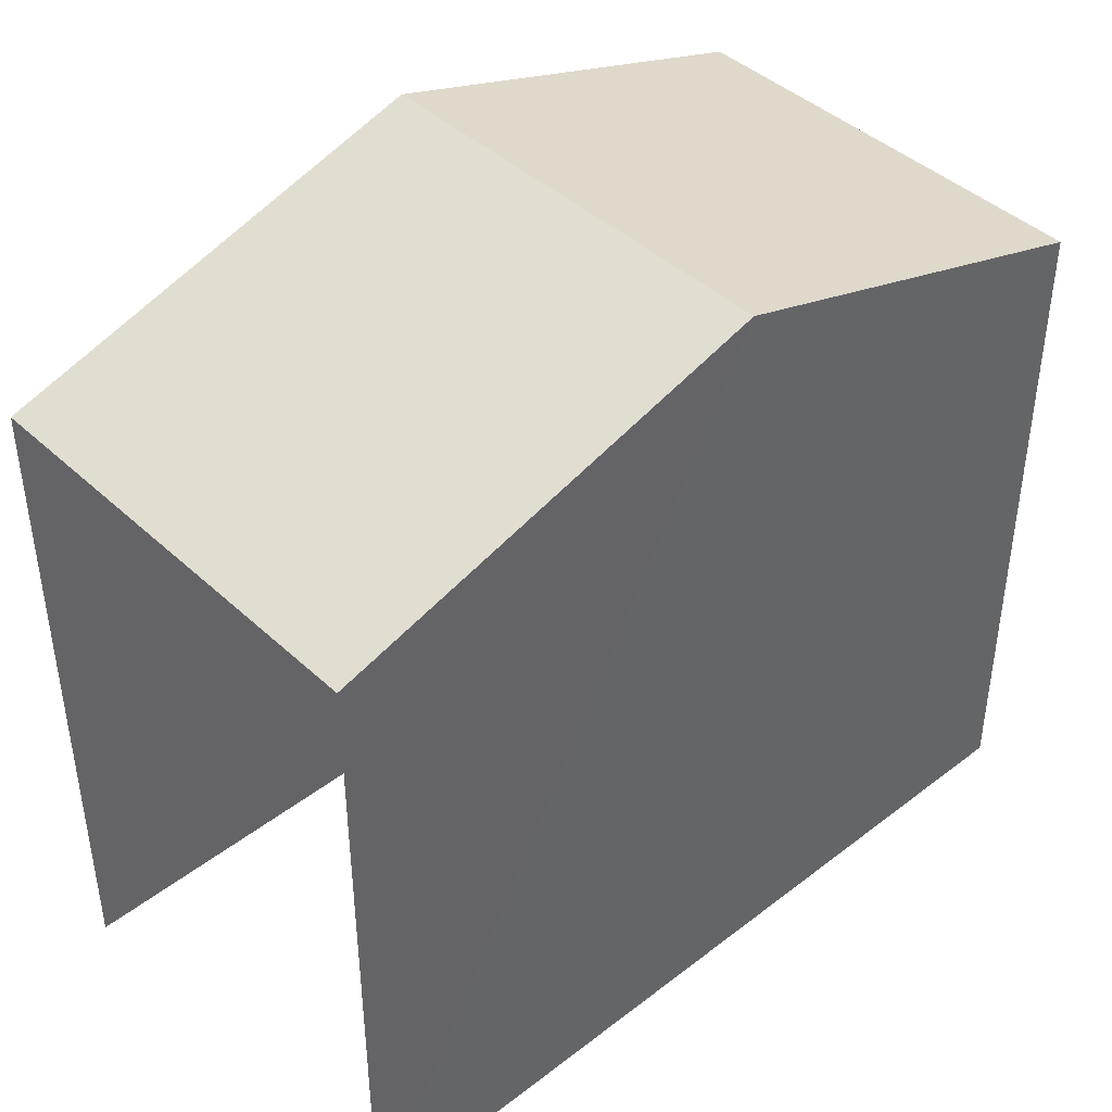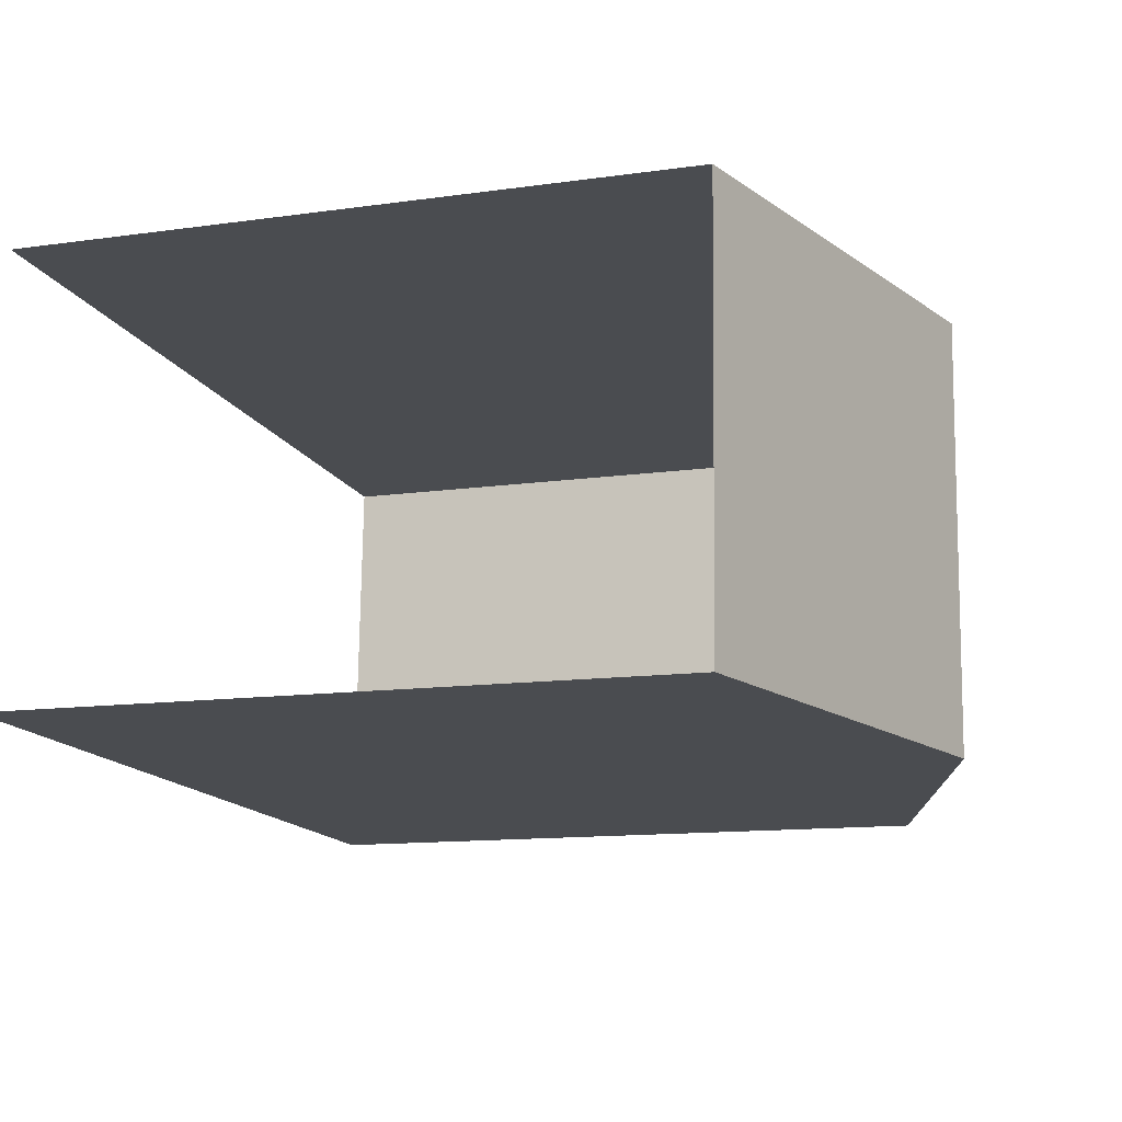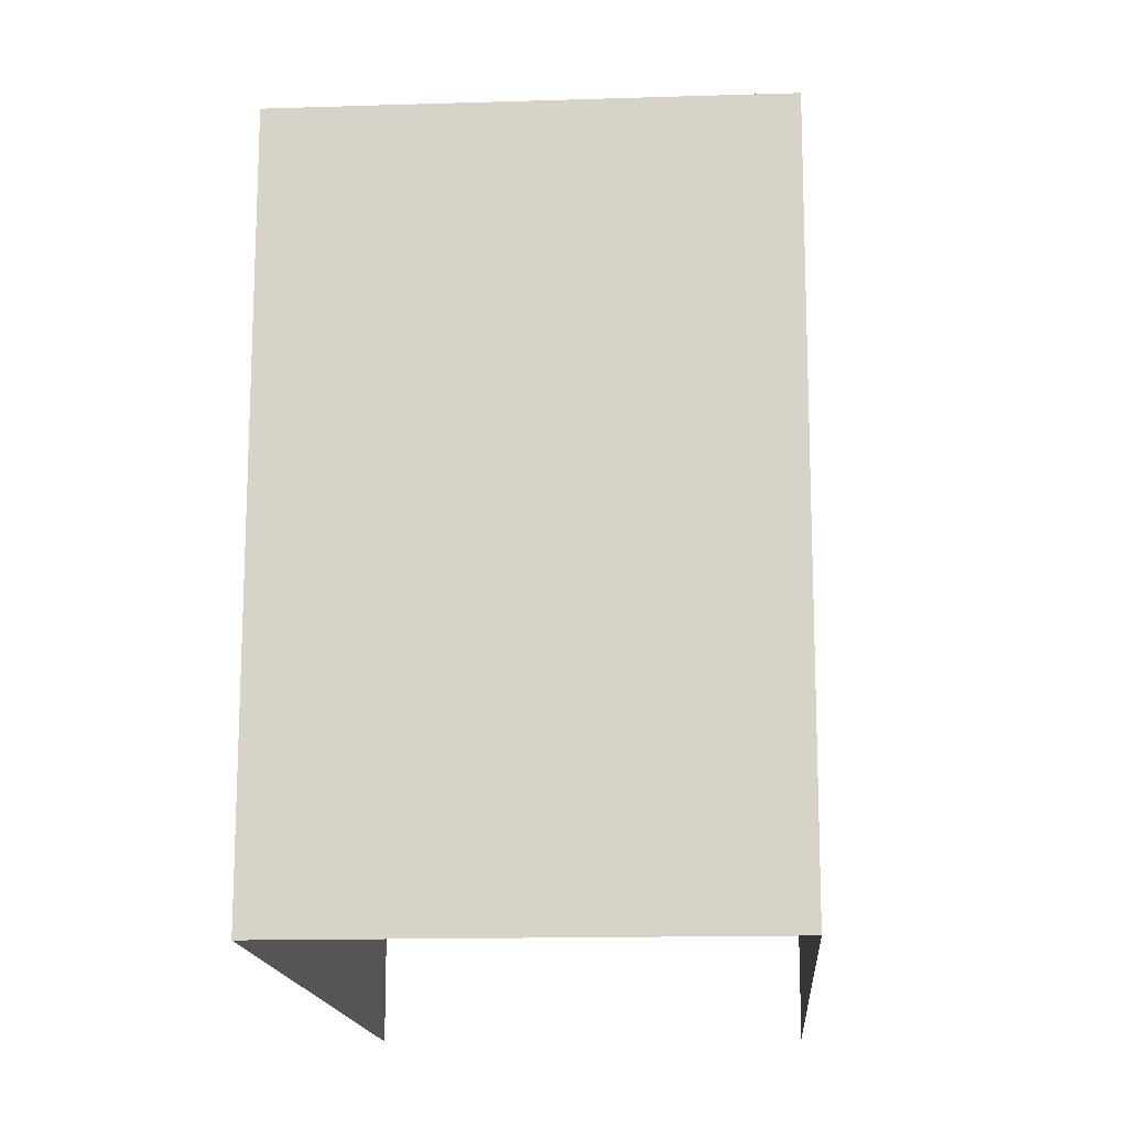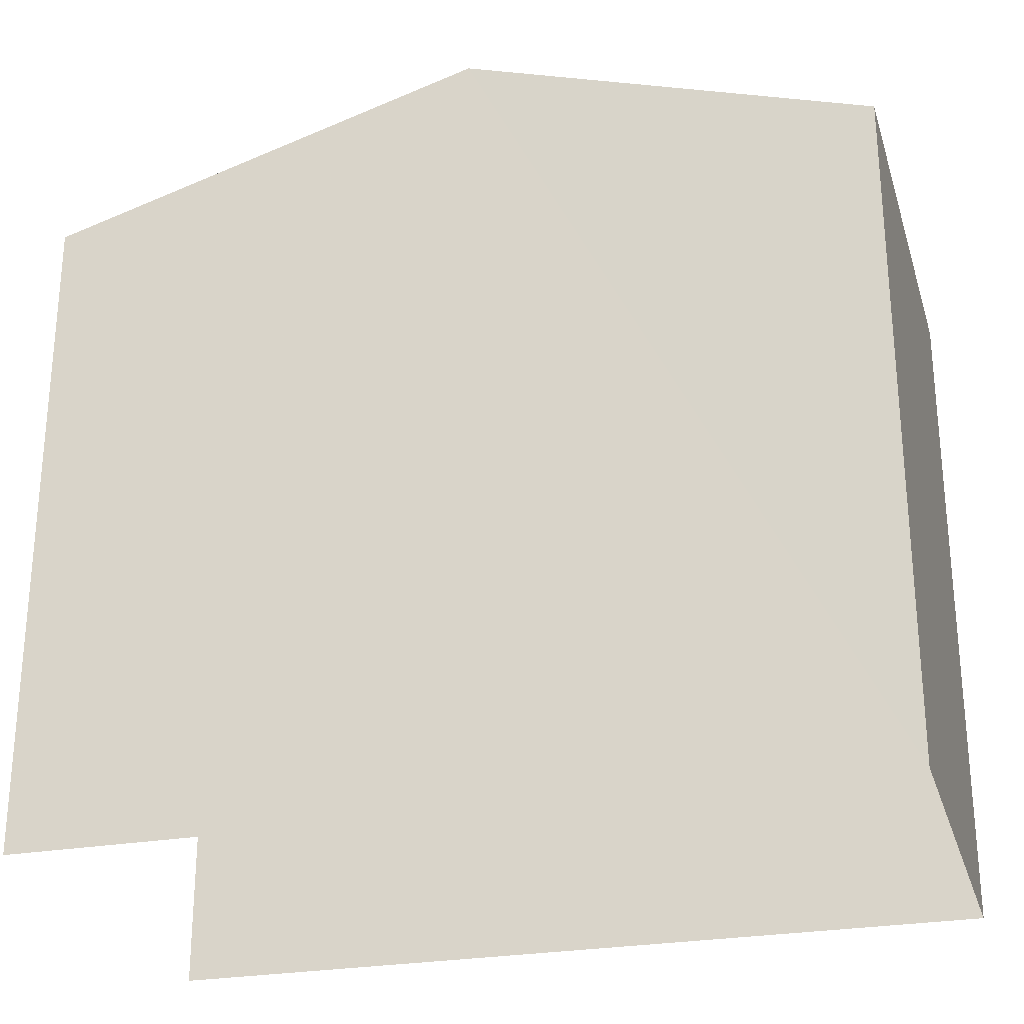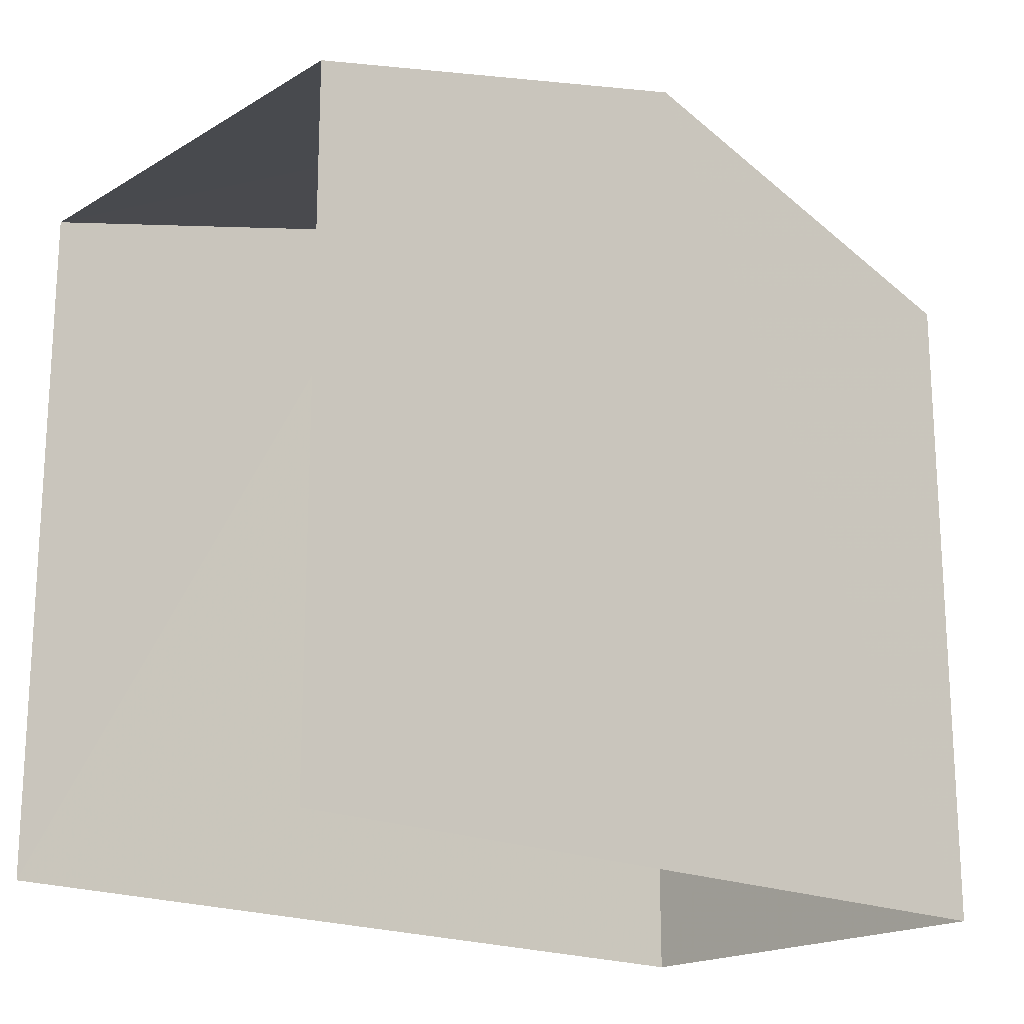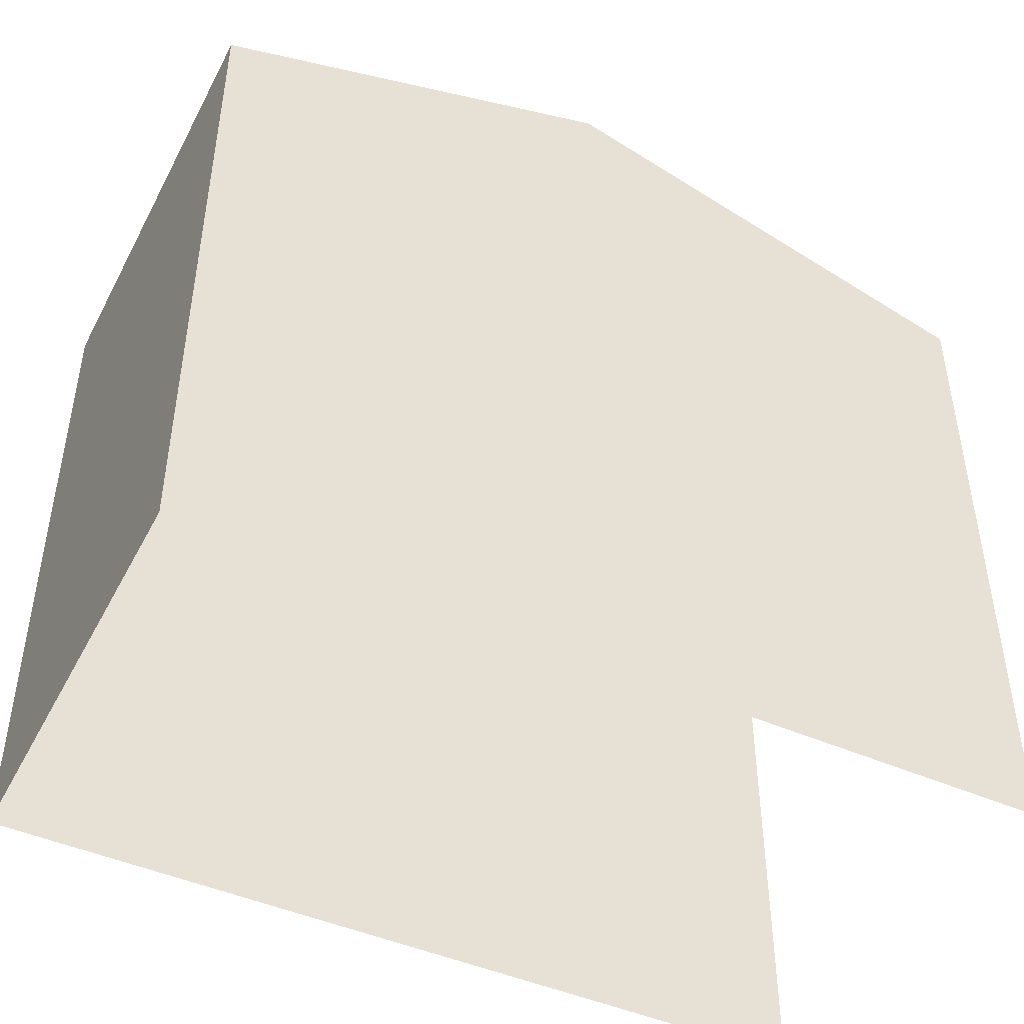
<metadata>
{"format":"obj","ext":"obj","renderer":"f3d","projection":"perspective","resolution":1024,"background":"white","views":[{"elev":42.8,"azim":-45.1,"up":"+Z"},{"elev":-12.4,"azim":-71.7,"up":"+Y"},{"elev":-15.3,"azim":91.4,"up":"+Z"},{"elev":-26.7,"azim":13.1,"up":"+Z"},{"elev":-18.9,"azim":-44.1,"up":"+Z"},{"elev":-46.1,"azim":150.7,"up":"+Z"}]}
</metadata>
<code>
v -3.733e+05 -1.055e+05 21.72
v -3.733e+05 -1.055e+05 21.71
v -3.733e+05 -1.055e+05 21.71
v -3.733e+05 -1.055e+05 21.72
v -3.733e+05 -1.055e+05 28.21
v -3.733e+05 -1.055e+05 28.22
v -3.733e+05 -1.055e+05 29.46
v -3.733e+05 -1.055e+05 29.45
v -3.733e+05 -1.055e+05 28.21
v -3.733e+05 -1.055e+05 28.22
f 1 2 3
f 4 1 3
f 6 2 1
f 6 5 2
f 5 6 7
f 8 5 7
f 7 9 8
f 7 10 9
f 9 3 8
f 3 2 8
f 2 5 8
f 6 1 7
f 1 4 7
f 4 10 7
f 10 4 3
f 9 10 3

</code>
